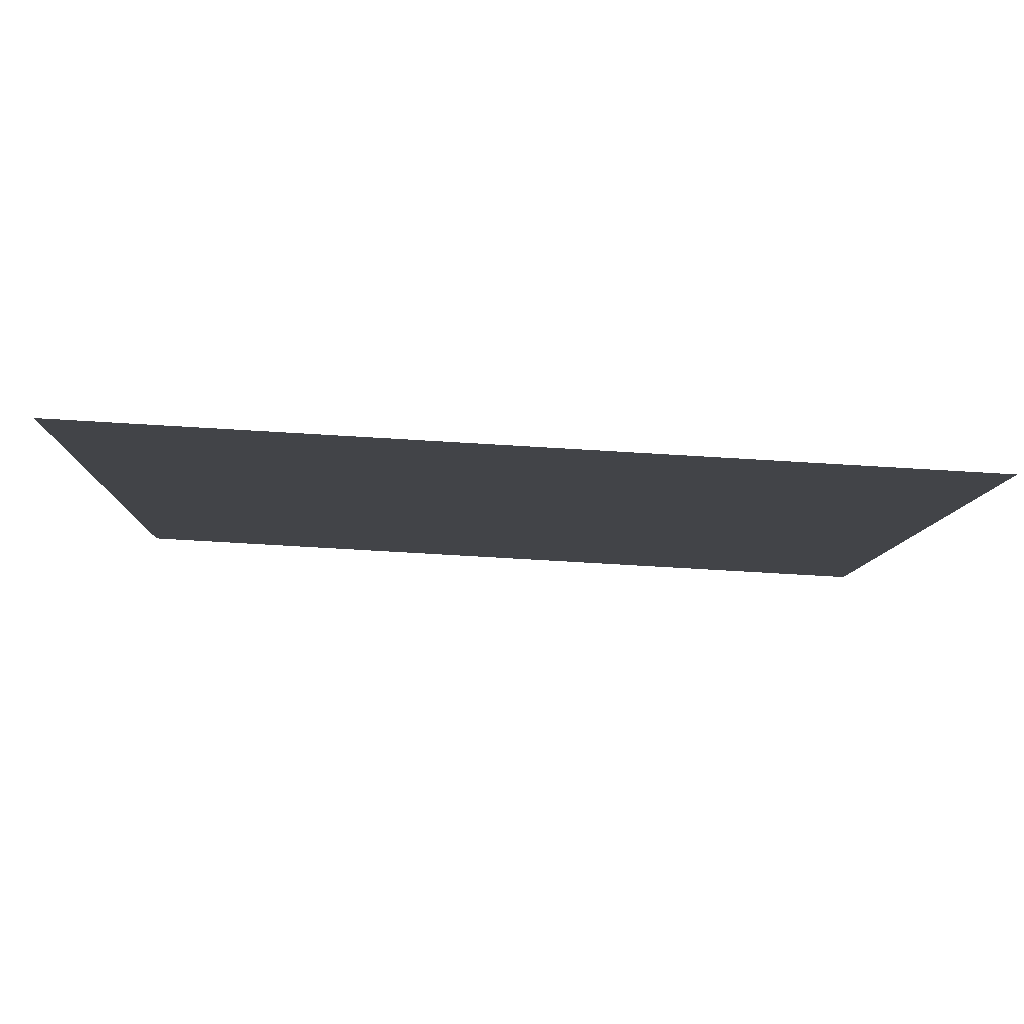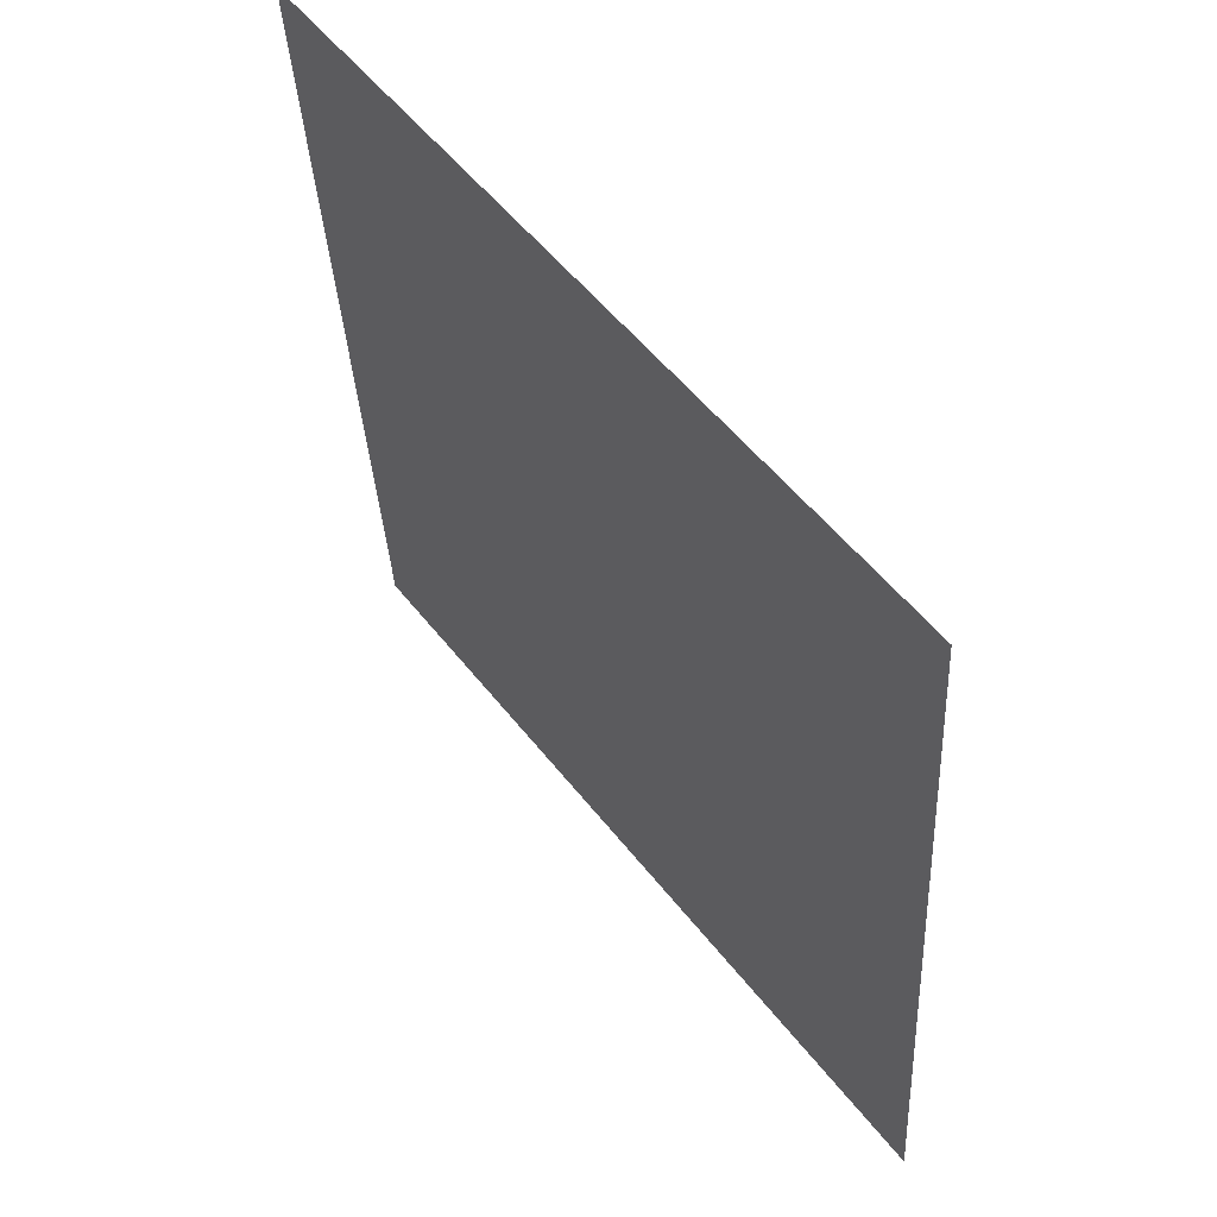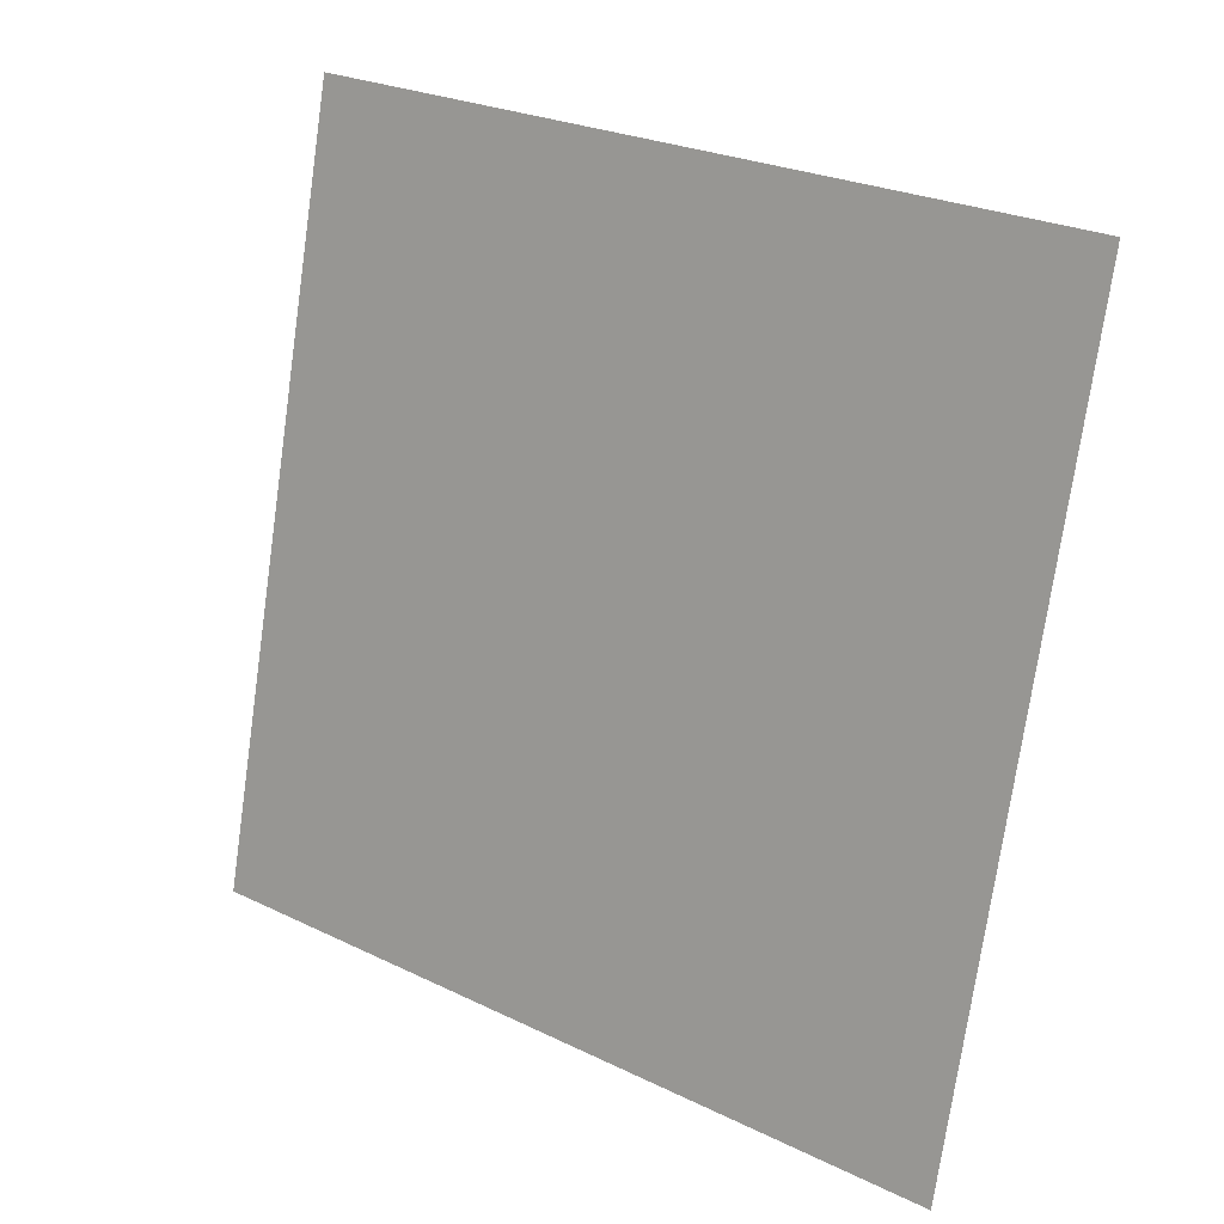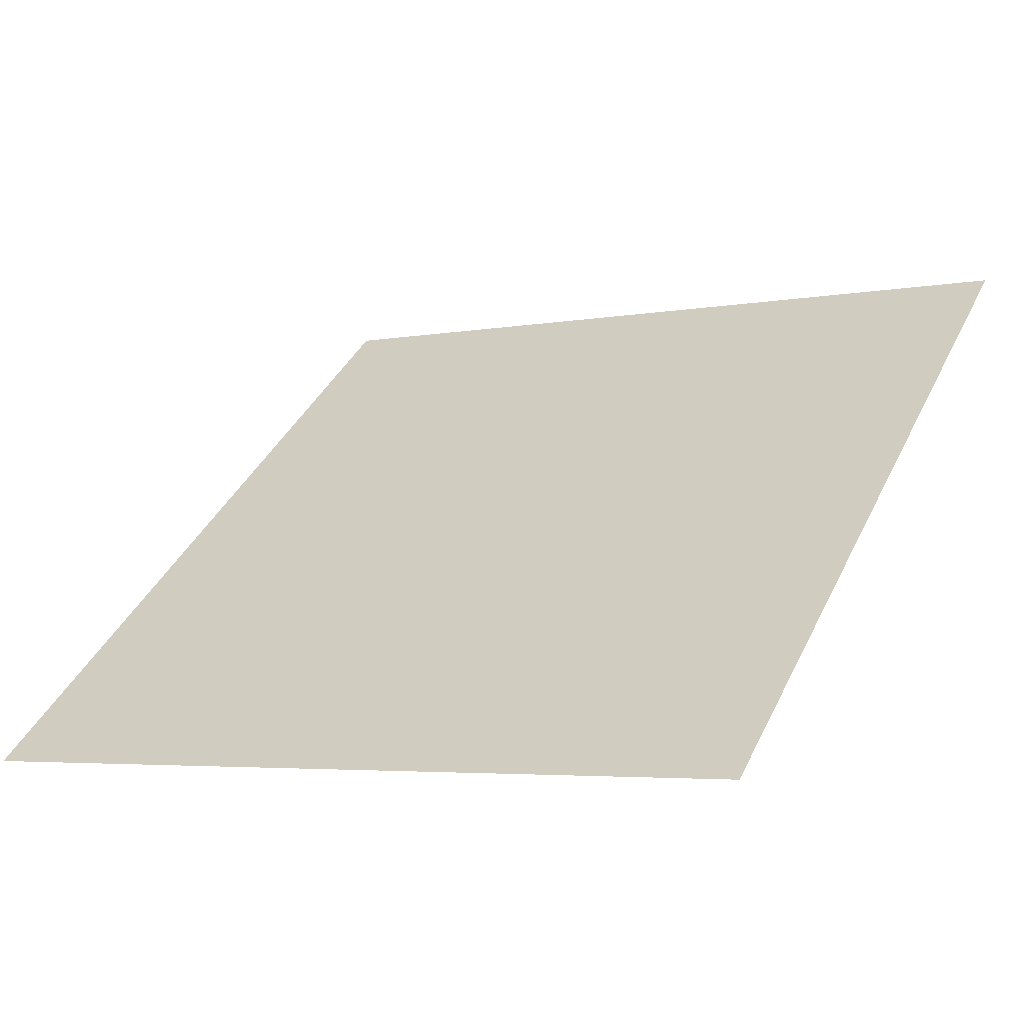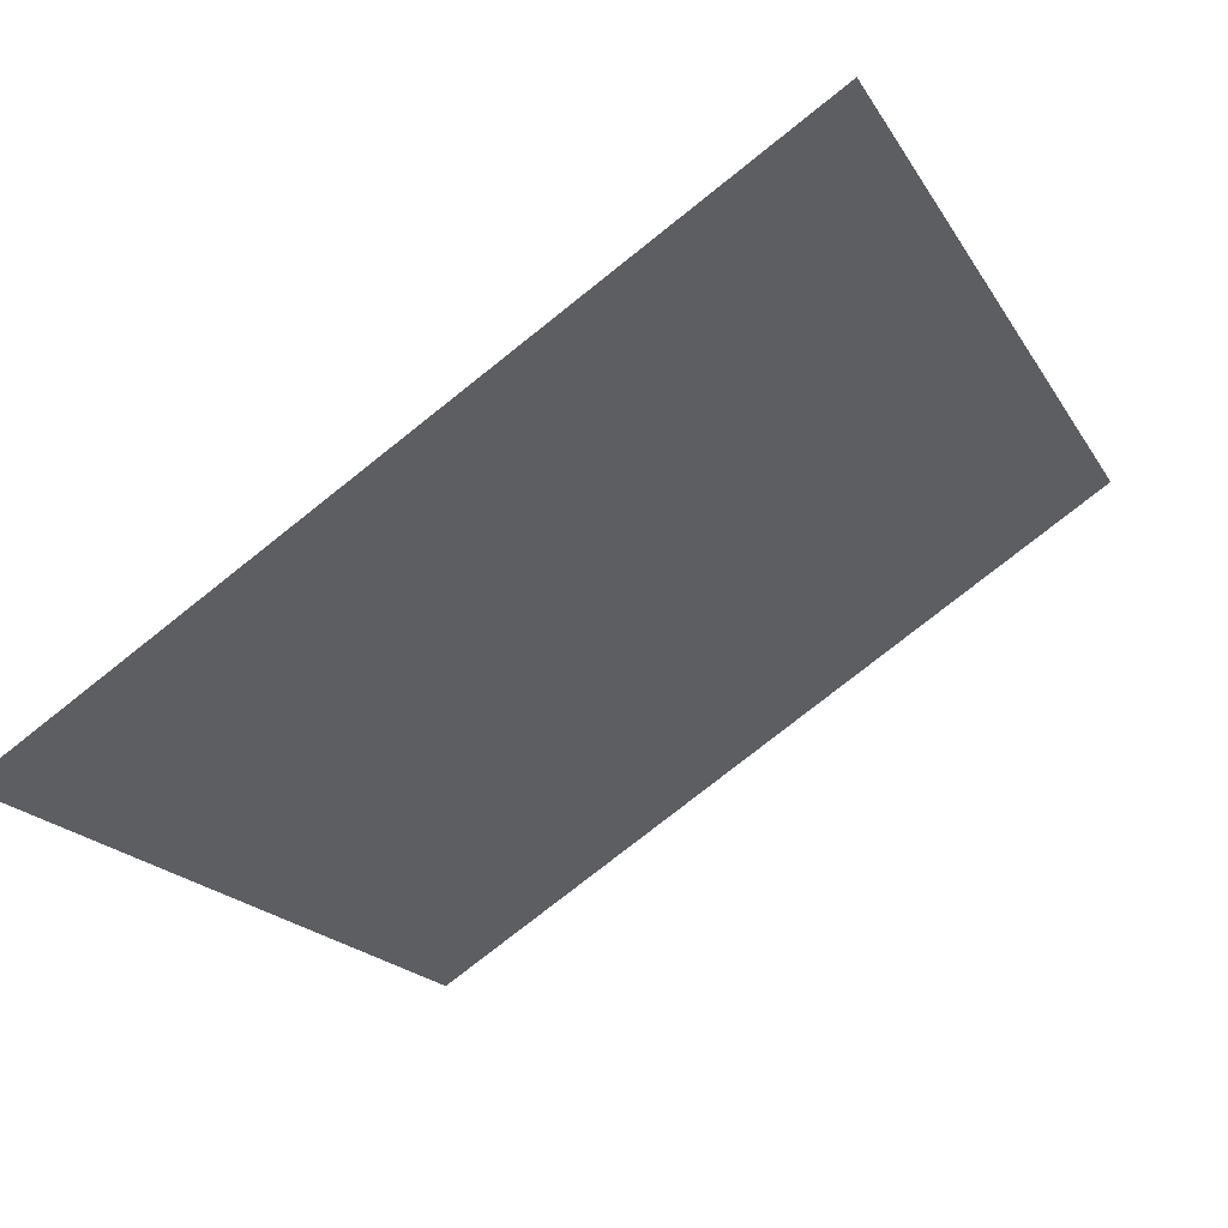
<metadata>
{"format":"obj","ext":"obj","renderer":"f3d","projection":"perspective","resolution":1024,"background":"white","views":[{"elev":-60.9,"azim":-4.8,"up":"+Z"},{"elev":-34.9,"azim":-88.4,"up":"+Z"},{"elev":-75.9,"azim":82.4,"up":"+Y"},{"elev":-1.8,"azim":-148.6,"up":"+Y"},{"elev":-78.5,"azim":37.0,"up":"+Z"}]}
</metadata>
<code>
v 0.2183 0.6195 0.2896
v 0.2117 0.6197 0.2897
v 0.2118 0.6236 0.2949
v 0.2184 0.6234 0.2949
f 4 3 2 1

</code>
